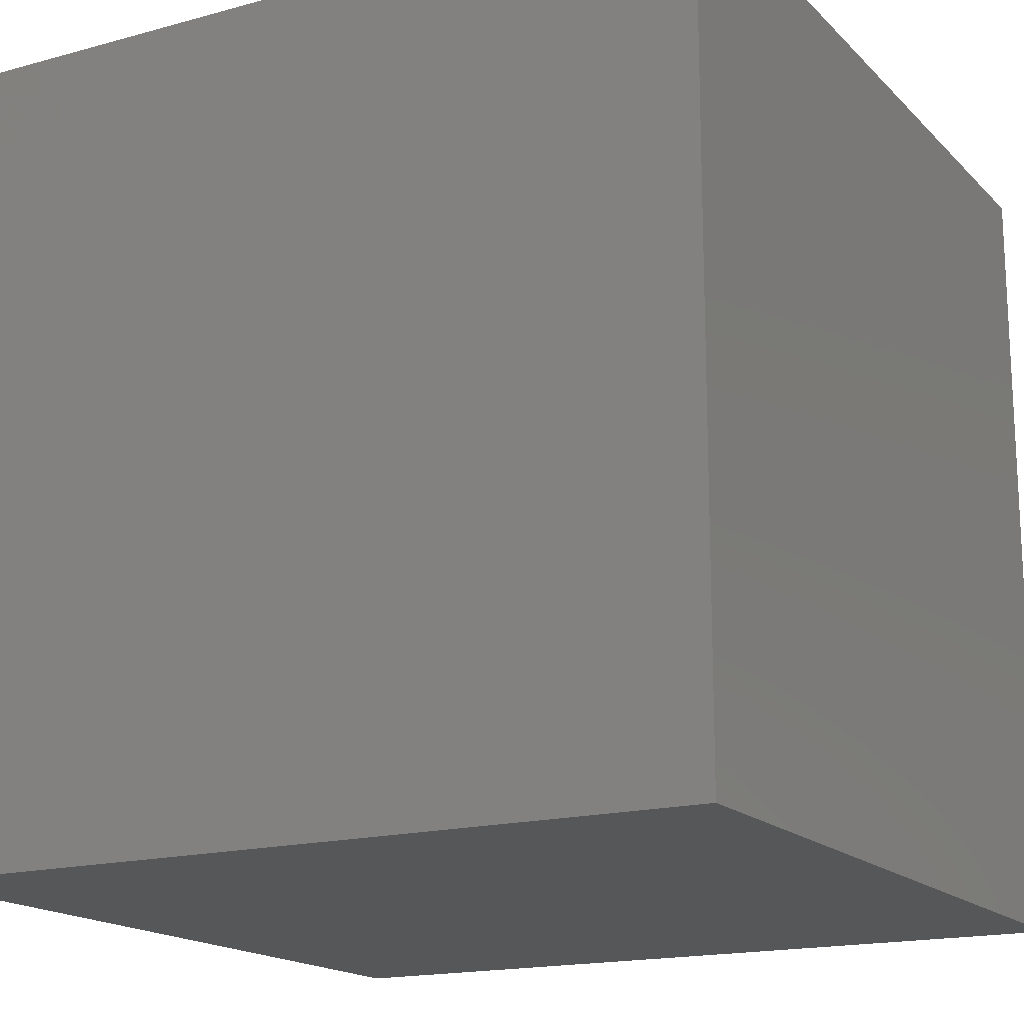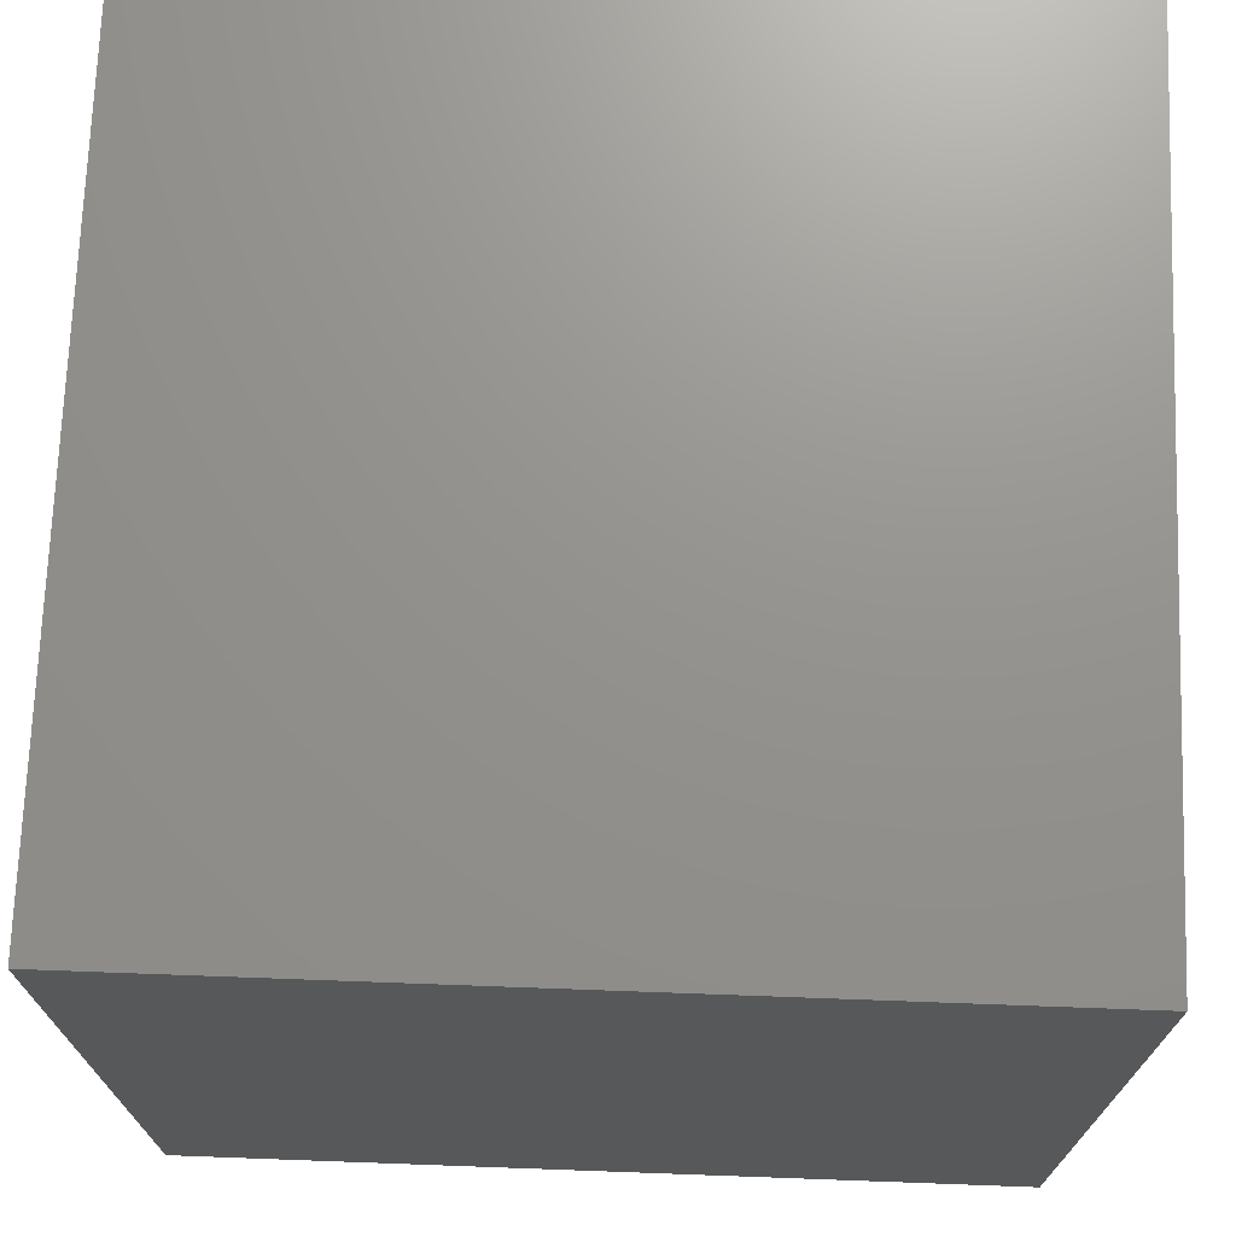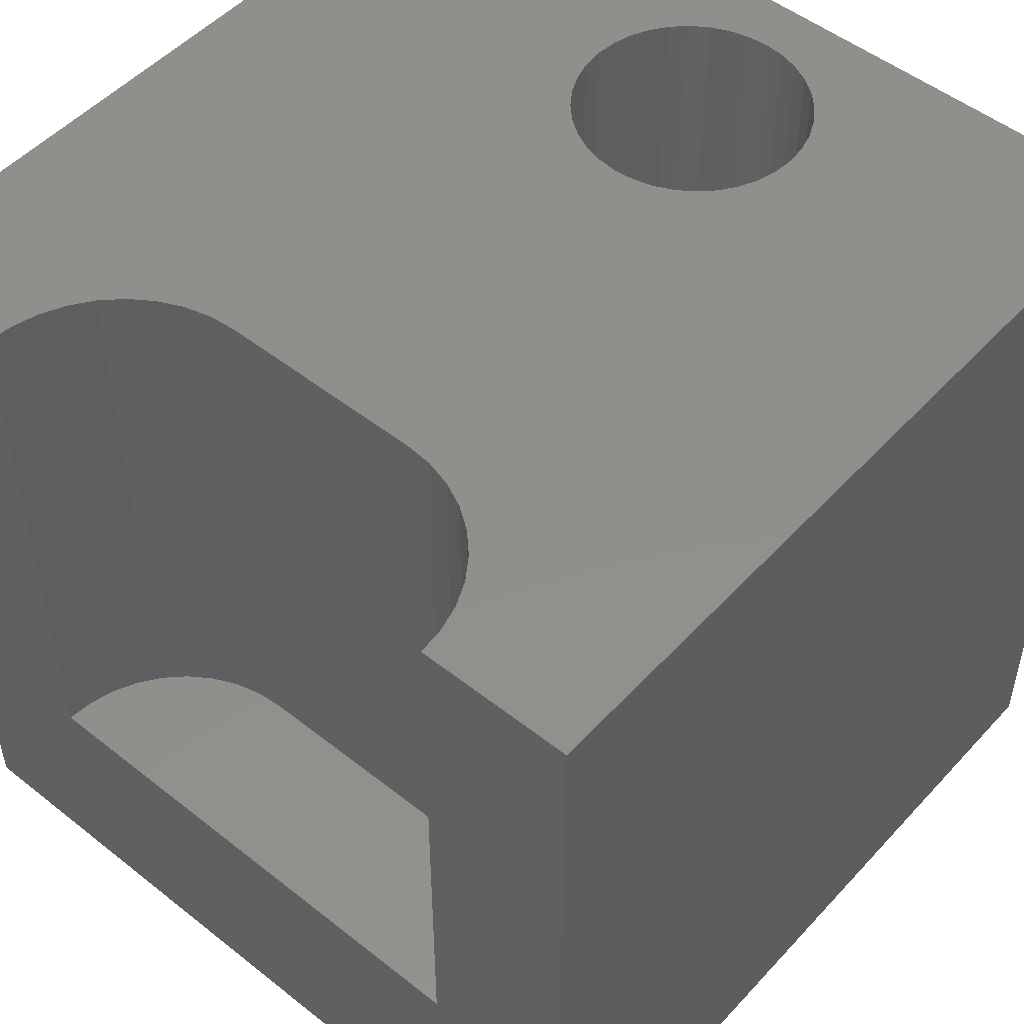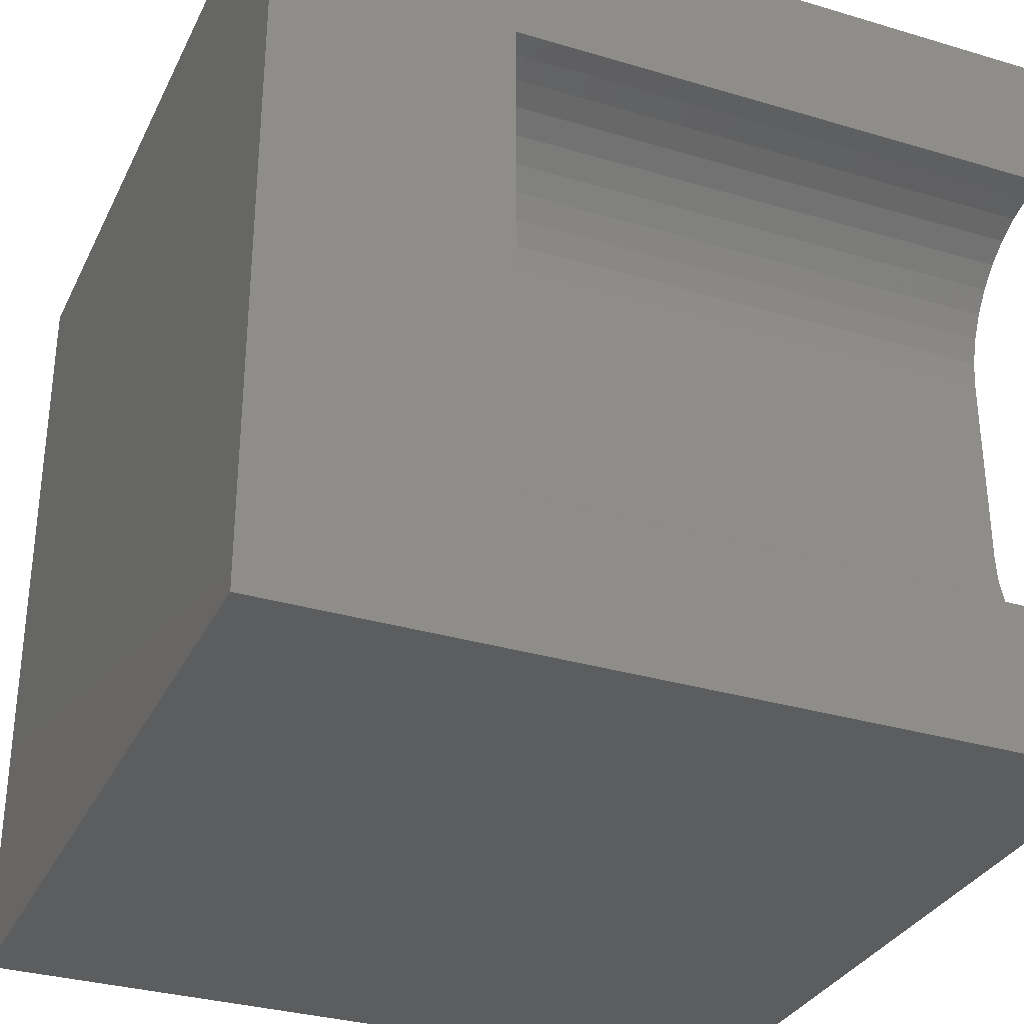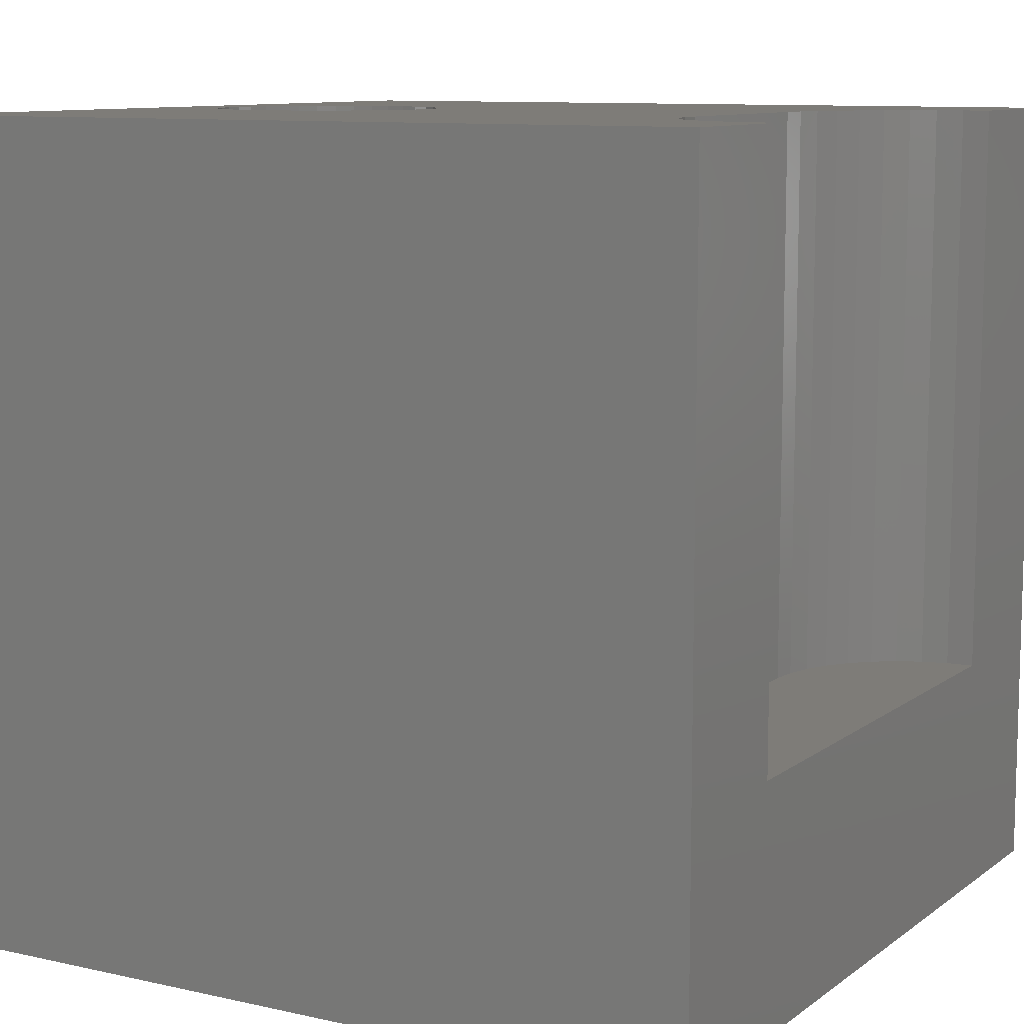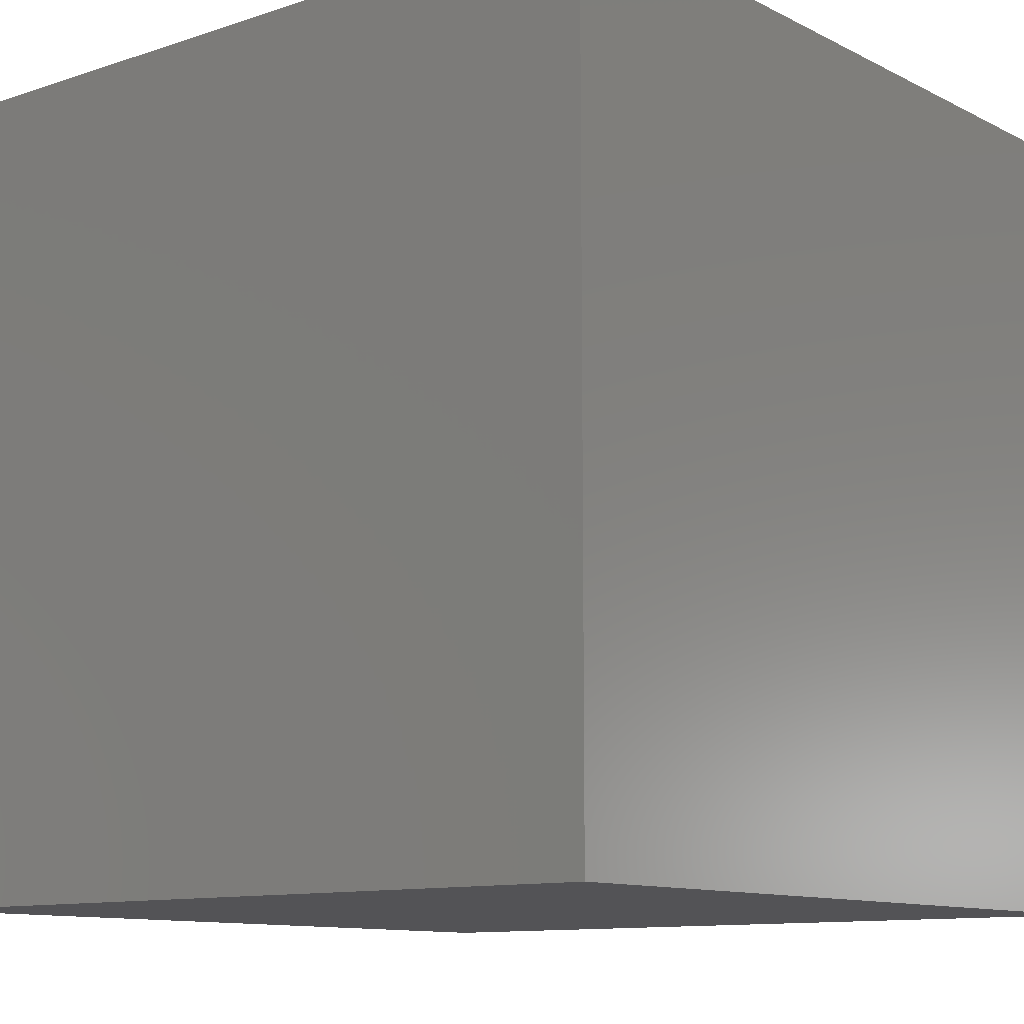
<metadata>
{"format":"stl","ext":"stl","renderer":"f3d","projection":"perspective","resolution":1024,"background":"white","views":[{"elev":-17.0,"azim":28.9,"up":"+Z"},{"elev":71.5,"azim":92.1,"up":"+Y"},{"elev":50.8,"azim":-49.2,"up":"+Z"},{"elev":-32.1,"azim":-112.7,"up":"+Y"},{"elev":9.9,"azim":-150.0,"up":"+Z"},{"elev":-11.0,"azim":129.3,"up":"+Z"}]}
</metadata>
<code>
# stl→obj: 133 verts, 238 faces
v 1e+04 1e+04 0
v 0 1e+04 0
v 1e+04 1e+04 1e+04
v 0 1e+04 1e+04
v 1e+04 0 0
v 1e+04 0 1e+04
v 0 6.123e-13 0
v 1e+04 -1.225e-12 0
v 0 6.123e-13 1e+04
v 1e+04 -1.225e-12 1e+04
v -3.414e-13 8142 1e+04
v -3.414e-13 8142 2962
v -1.496e-12 1858 2962
v -1.837e-12 0 0
v -1.496e-12 1858 1e+04
v -1.837e-12 0 1e+04
v 1e+04 -6.061e-14 0
v 0 -3.374e-28 0
v 7892 3307 1e+04
v 7646 3329 1e+04
v 1e+04 -6.061e-14 1e+04
v 7892 6144 1e+04
v 8138 6123 1e+04
v 9225 4241 1e+04
v 9121 4017 1e+04
v 6980 5813 1e+04
v 7183 5954 1e+04
v 7407 6059 1e+04
v 7646 6123 1e+04
v 8377 6059 1e+04
v 8601 5954 1e+04
v 8804 5813 1e+04
v 8979 5638 1e+04
v 9121 5435 1e+04
v 9225 5211 1e+04
v 9289 4972 1e+04
v 9311 4726 1e+04
v 9289 4480 1e+04
v 0 -3.374e-28 1e+04
v 7407 3393 1e+04
v 7183 3497 1e+04
v 8979 3814 1e+04
v 8804 3639 1e+04
v 8601 3497 1e+04
v 8377 3393 1e+04
v 8138 3329 1e+04
v 6980 3639 1e+04
v 6806 3814 1e+04
v 6664 4017 1e+04
v 1762 3092 1e+04
v 1624 2796 1e+04
v 0 1858 1e+04
v 325.7 1887 1e+04
v 641.4 1972 1e+04
v 6559 5211 1e+04
v 1847 6592 1e+04
v 6495 4972 1e+04
v 1875 6266 1e+04
v 6474 4726 1e+04
v 1875 3734 1e+04
v 5.742e-13 8142 1e+04
v 325.7 8113 1e+04
v 641.4 8028 1e+04
v 1847 3408 1e+04
v 6559 4241 1e+04
v 6495 4480 1e+04
v 1437 2528 1e+04
v 1205 2297 1e+04
v 937.7 2110 1e+04
v 937.7 7890 1e+04
v 1205 7703 1e+04
v 6664 5435 1e+04
v 1624 7204 1e+04
v 1762 6908 1e+04
v 1437 7472 1e+04
v 6806 5638 1e+04
v 1875 6266 2962
v 1847 6592 2962
v 1762 6908 2962
v 1624 7204 2962
v 1437 7472 2962
v 1205 7703 2962
v 937.7 7890 2962
v 641.4 8028 2962
v 325.7 8113 2962
v 5.742e-13 8142 2962
v 1875 3734 2962
v 0 1858 2962
v 325.7 1887 2962
v 641.4 1972 2962
v 937.7 2110 2962
v 1205 2297 2962
v 1437 2528 2962
v 1624 2796 2962
v 1762 3092 2962
v 1847 3408 2962
v 7892 6144 6868
v 7646 6123 6868
v 7407 6059 6868
v 7183 5954 6868
v 6980 5813 6868
v 6806 5638 6868
v 6664 5435 6868
v 6559 5211 6868
v 6495 4972 6868
v 6474 4726 6868
v 6495 4480 6868
v 6559 4241 6868
v 6664 4017 6868
v 6806 3814 6868
v 6980 3639 6868
v 7183 3497 6868
v 7407 3393 6868
v 7646 3329 6868
v 7892 3307 6868
v 8138 3329 6868
v 8377 3393 6868
v 8601 3497 6868
v 8804 3639 6868
v 8979 3814 6868
v 9121 4017 6868
v 9225 4241 6868
v 9289 4480 6868
v 9311 4726 6868
v 9289 4972 6868
v 9225 5211 6868
v 9121 5435 6868
v 8979 5638 6868
v 8804 5813 6868
v 8601 5954 6868
v 8377 6059 6868
v 8138 6123 6868
v 7892 4726 6868
f 1 2 3
f 3 2 4
f 5 1 6
f 6 1 3
f 7 8 9
f 9 8 10
f 11 4 12
f 12 4 2
f 12 2 13
f 13 2 14
f 13 14 15
f 15 14 16
f 17 18 1
f 1 18 2
f 19 20 21
f 22 23 3
f 21 24 25
f 26 27 4
f 4 27 28
f 4 28 3
f 3 28 29
f 3 29 22
f 23 30 3
f 3 30 31
f 3 31 32
f 32 33 3
f 3 33 34
f 3 34 35
f 35 36 3
f 3 36 37
f 3 37 21
f 21 37 38
f 21 38 24
f 21 20 39
f 39 20 40
f 39 40 41
f 25 42 21
f 21 42 43
f 21 43 44
f 44 45 21
f 21 45 46
f 21 46 19
f 41 47 39
f 39 47 48
f 39 48 49
f 50 51 49
f 52 39 53
f 53 39 54
f 55 56 57
f 57 56 58
f 57 58 59
f 59 58 60
f 61 62 4
f 4 62 63
f 50 49 64
f 64 49 65
f 64 65 60
f 60 65 66
f 60 66 59
f 51 67 49
f 49 67 68
f 49 68 39
f 39 68 69
f 39 69 54
f 63 70 4
f 4 70 71
f 4 71 26
f 72 73 55
f 55 73 74
f 55 74 56
f 71 75 26
f 26 75 73
f 26 73 76
f 76 73 72
f 77 58 78
f 78 58 56
f 78 56 79
f 79 56 74
f 79 74 80
f 80 74 73
f 80 73 81
f 81 73 75
f 81 75 82
f 82 75 71
f 82 71 83
f 83 71 70
f 83 70 84
f 84 70 63
f 84 63 85
f 85 63 62
f 85 62 86
f 86 62 61
f 77 87 58
f 58 87 60
f 88 52 89
f 89 52 53
f 89 53 90
f 90 53 54
f 90 54 91
f 91 54 69
f 91 69 92
f 92 69 68
f 92 68 93
f 93 68 67
f 93 67 94
f 94 67 51
f 94 51 95
f 95 51 50
f 95 50 96
f 96 50 64
f 96 64 87
f 87 64 60
f 85 86 77
f 77 86 87
f 86 88 87
f 87 88 89
f 87 89 90
f 90 91 87
f 87 91 92
f 87 92 93
f 82 77 78
f 82 83 77
f 77 83 84
f 77 84 85
f 93 94 87
f 87 94 95
f 87 95 96
f 78 79 82
f 82 79 80
f 82 80 81
f 97 22 98
f 98 22 29
f 98 29 99
f 99 29 28
f 99 28 100
f 100 28 27
f 100 27 101
f 101 27 26
f 101 26 102
f 102 26 76
f 102 76 103
f 103 76 72
f 103 72 104
f 104 72 55
f 104 55 105
f 105 55 57
f 105 57 106
f 106 57 59
f 106 59 107
f 107 59 66
f 107 66 108
f 108 66 65
f 108 65 109
f 109 65 49
f 109 49 110
f 110 49 48
f 110 48 111
f 111 48 47
f 111 47 112
f 112 47 41
f 112 41 113
f 113 41 40
f 113 40 114
f 114 40 20
f 114 20 115
f 115 20 19
f 115 19 116
f 116 19 46
f 116 46 117
f 117 46 45
f 117 45 118
f 118 45 44
f 118 44 119
f 119 44 43
f 119 43 120
f 120 43 42
f 120 42 121
f 121 42 25
f 121 25 122
f 122 25 24
f 122 24 123
f 123 24 38
f 123 38 124
f 124 38 37
f 124 37 125
f 125 37 36
f 125 36 126
f 126 36 35
f 126 35 127
f 127 35 34
f 127 34 128
f 128 34 33
f 128 33 129
f 129 33 32
f 129 32 130
f 130 32 31
f 130 31 131
f 131 31 30
f 131 30 132
f 132 30 23
f 132 23 97
f 97 23 22
f 131 132 133
f 133 132 97
f 133 97 98
f 128 129 133
f 133 129 130
f 133 130 131
f 125 126 133
f 133 126 127
f 133 127 128
f 122 123 133
f 133 123 124
f 133 124 125
f 119 120 133
f 133 120 121
f 133 121 122
f 116 117 133
f 133 117 118
f 133 118 119
f 113 114 133
f 133 114 115
f 133 115 116
f 110 111 133
f 133 111 112
f 133 112 113
f 107 108 133
f 133 108 109
f 133 109 110
f 104 105 133
f 133 105 106
f 133 106 107
f 101 102 133
f 133 102 103
f 133 103 104
f 98 99 133
f 133 99 100
f 133 100 101

</code>
